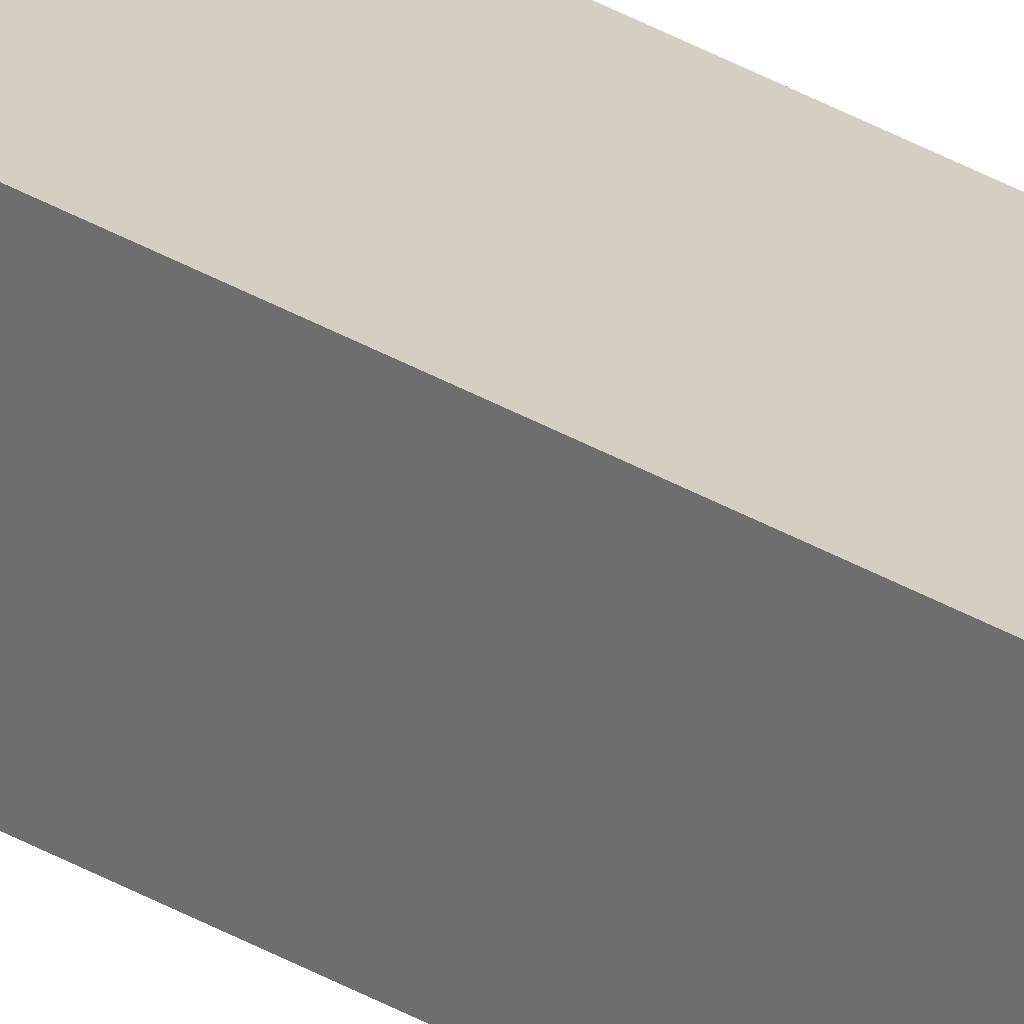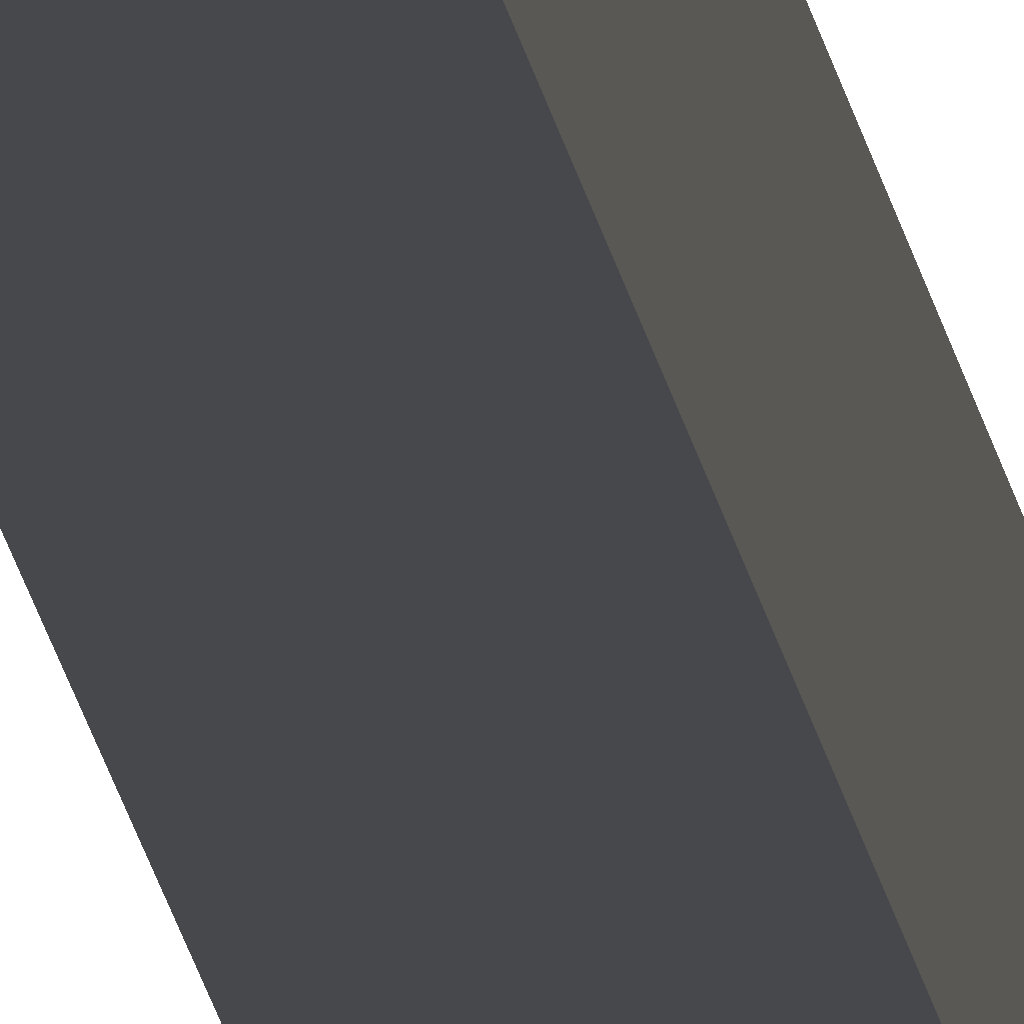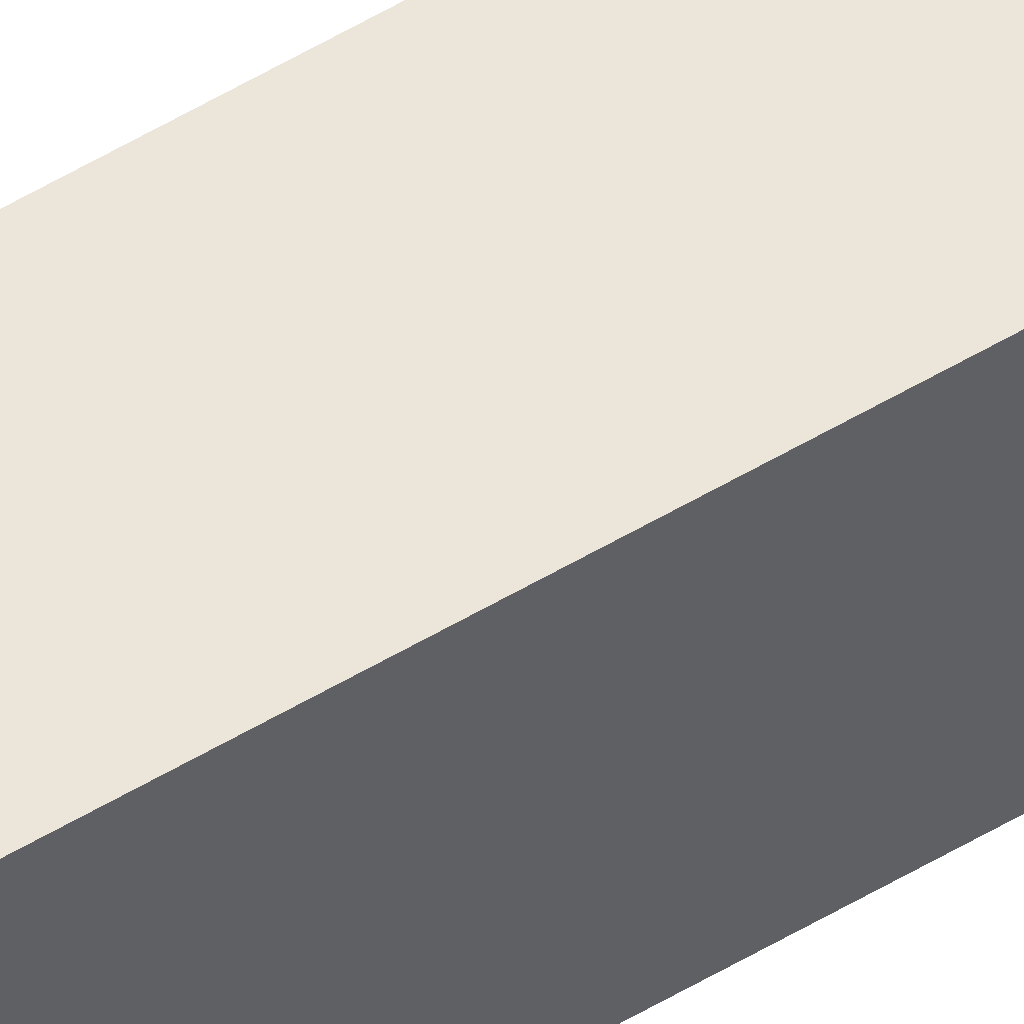
<metadata>
{"format":"obj","ext":"obj","renderer":"f3d","projection":"perspective","resolution":1024,"background":"white","views":[{"elev":25.6,"azim":-44.0,"up":"+Y"},{"elev":-11.4,"azim":4.9,"up":"+Y"},{"elev":47.6,"azim":55.0,"up":"+Y"}]}
</metadata>
<code>
g pb_Mesh87276
v -0.75 0 86
v -1 0 86
v -0.75 0.25 86
v -1 0.25 86
v -1 0 86
v -1 0 50
v -1 0.25 86
v -1 0.25 50
v -1 0 50
v -0.75 0 50
v -1 0.25 50
v -0.75 0.25 50
v -0.75 0 50
v -0.75 0 86
v -0.75 0.25 50
v -0.75 0.25 86
v -0.75 0.25 86
v -1 0.25 86
v -0.75 0.25 50
v -1 0.25 50
v -0.75 0 50
v -1 0 50
v -0.75 0 86
v -1 0 86
g pb_Mesh87276_0
f 3 2 1
f 3 4 2
f 7 6 5
f 7 8 6
f 11 10 9
f 11 12 10
f 15 14 13
f 15 16 14
f 19 18 17
f 19 20 18
f 23 22 21
f 23 24 22

</code>
